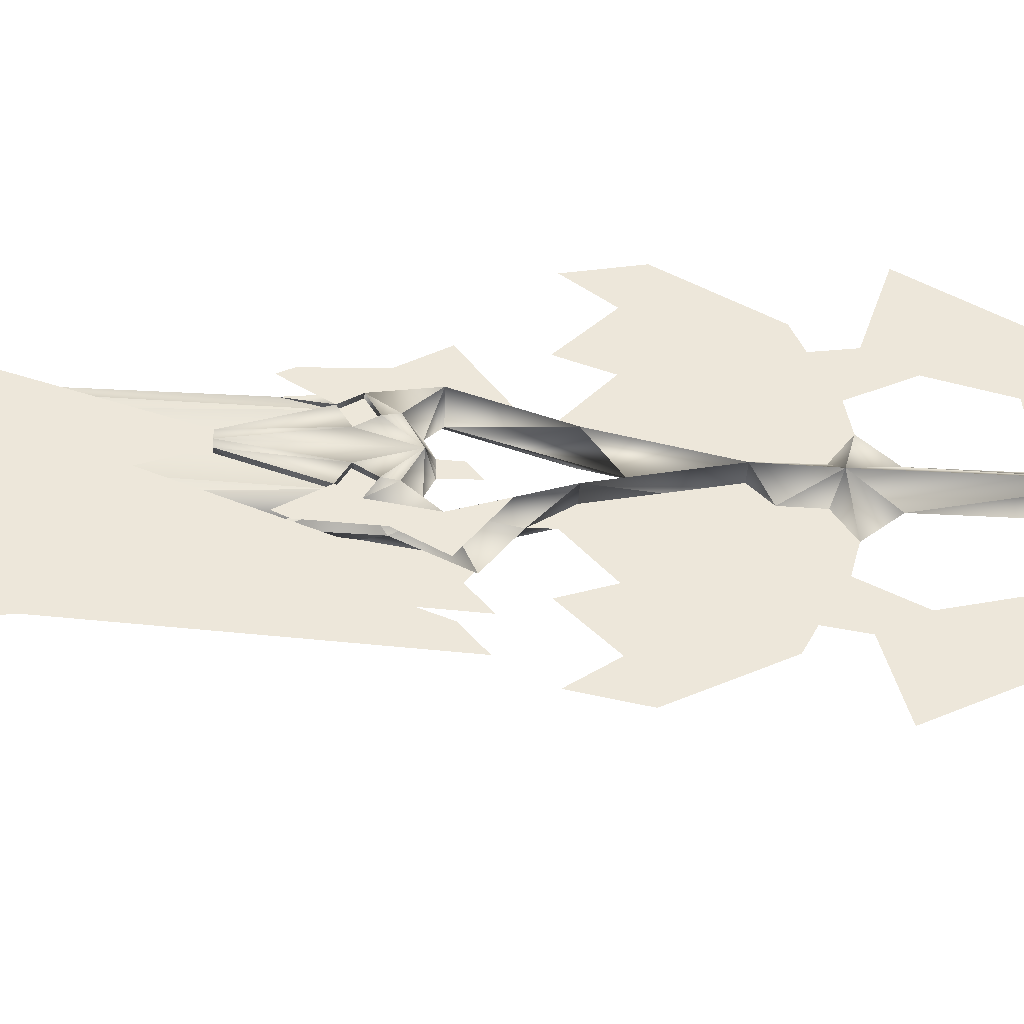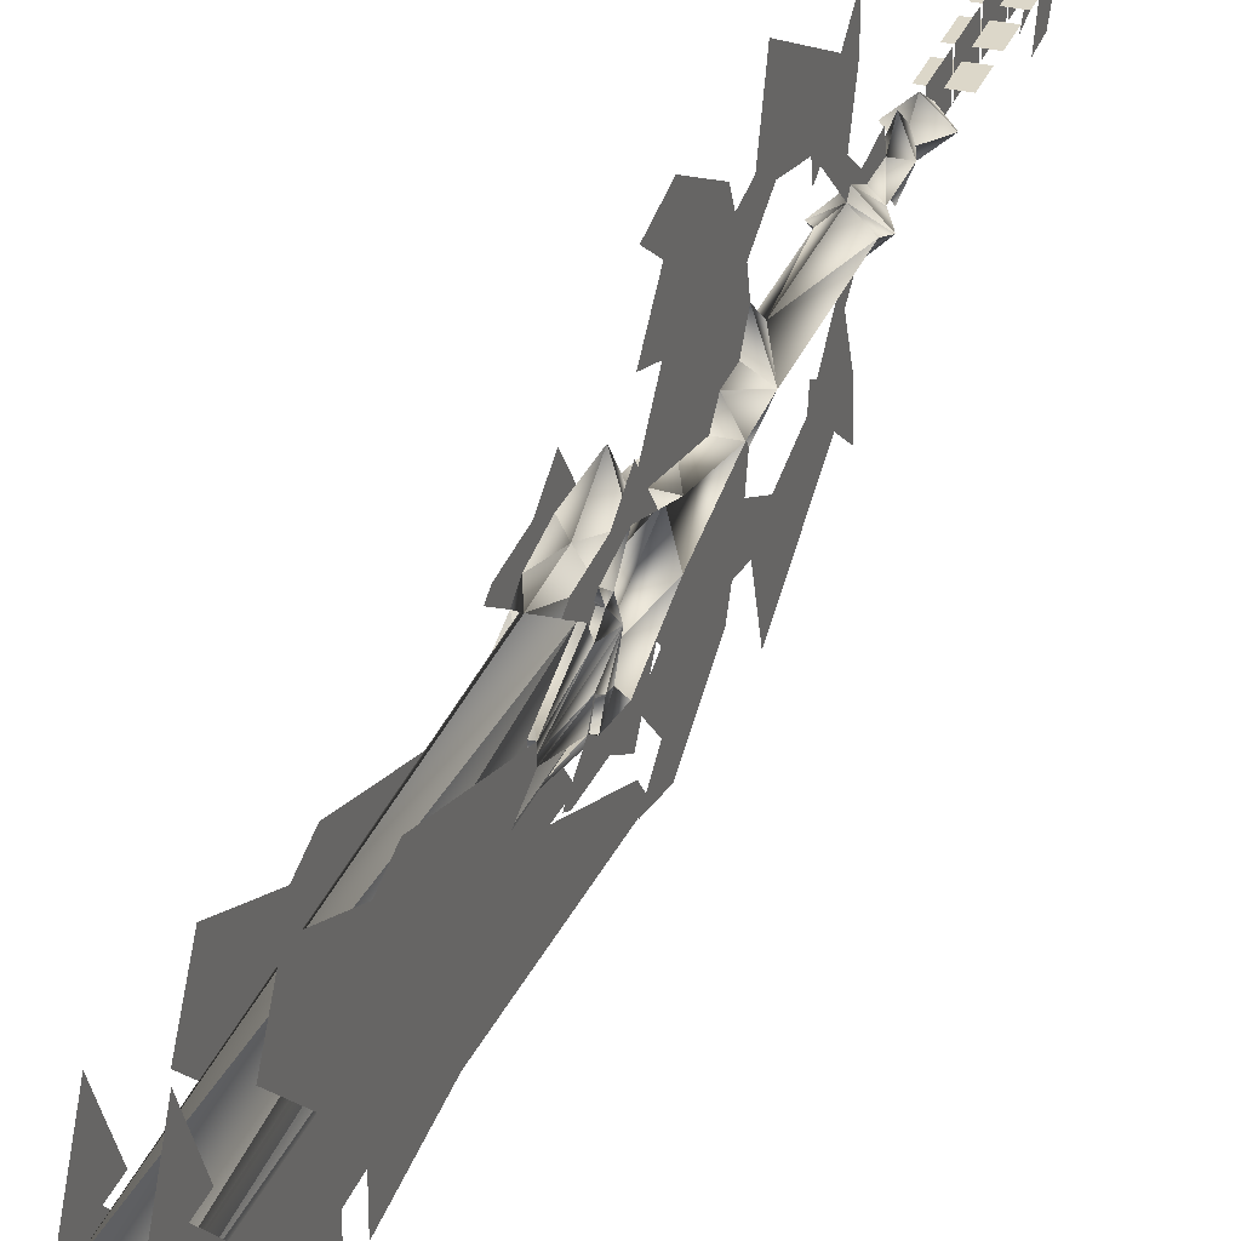
<metadata>
{"format":"obj","ext":"obj","renderer":"f3d","projection":"perspective","resolution":1024,"background":"white","views":[{"elev":-39.8,"azim":-93.9,"up":"+Z"},{"elev":30.3,"azim":-161.4,"up":"+Z"}]}
</metadata>
<code>
o mesh_mesh.032
v 0 -23.72 -5e-06
v 0 -20.88 1.859
v -2.033 -20.88 -4e-06
v 0 -41.86 -1.587
v -0.9888 -44.1 -9e-06
v 0 -43.23 2.506
v 0 -47.88 -1e-05
v 0 -42.54 -9e-06
v 0 -41.86 1.587
v 0.9888 -44.1 -9e-06
v 2.033 -20.88 -4e-06
v 0 -18.06 -4e-06
v 0 -20.88 -1.859
v -1.617 -33.53 -6e-06
v -1.617 -30.3 -6e-06
v 1.617 -30.3 -6e-06
v 1.617 -33.53 -7e-06
v 0 -36.73 1.614
v 1.617 -38.53 -8e-06
v -1.617 -38.53 -8e-06
v 1.617 -35.29 -8e-06
v -1.617 -35.29 -7e-06
v 0 -22.1 -1.614
v 0 -22.1 1.614
v 0 -31.74 1.614
v 0 -31.74 -1.614
v 0 -27.1 1.614
v 0 -27.1 -1.614
v 0 -36.73 -1.614
v 0 -32.09 1.614
v 0 -32.09 -1.614
v 0 -26.74 1.614
v 0 -26.74 -1.614
v 1.617 -28.54 -6e-06
v 1.617 -25.3 -5e-06
v -1.617 -25.3 -5e-06
v -1.617 -28.54 -6e-06
v 0 -40.33 1.617
v 0 -40.33 -1.617
v 0 -41.06 -1.099
v 0 -40.33 0.7813
v 0 -40.33 -0.7813
v 0 -37.09 1.617
v 0 -37.09 -1.617
v 0 -41.95 -5.872
v 0 -44.77 -5.692
v 0 -43.23 -2.506
v 0 -47.5 -1.465
v 0 -51 -1e-05
v 0 -47.5 1.465
v 0 -41.95 5.872
v 0 -44.77 5.692
v 0 -39.3 3.427
v 0 -41.06 1.099
v 0 -39.3 -3.427
v -1.712 75.71 -9.43
v 1.712 75.48 -7.031
v 0 26.28 -6.998
v 0 28.54 0.6958
v 0 26 -0.5615
v 0 26.92 0.6287
v 0 28.54 -0.6958
v 0 26.28 6.998
v 0 22.08 3.708
v 0 23.81 3.79
v 0 21.02 1.959
v 0 10.53 -1.498
v 0 12.08 3e-06
v 0 22.08 -3.708
v 0 21.02 -1.959
v 0 23.81 -3.79
v 0 18.44 4e-06
v 0 28.11 -2.976
v 0 6.116 -3.726
v 0 7.672 -1.547
v -1.596 6.919 1e-06
v 0 37.03 -4.581
v 0 28.54 6e-06
v 0 -20.31 -4e-06
v 0 -17.18 -2.597
v 0 31.03 4.694
v 0 37.03 4.581
v 0 29.21 1.984
v -1.712 29.22 6e-06
v 0 10.53 1.498
v 0 7.672 1.547
v 1.596 6.919 1e-06
v 0 6.116 3.726
v 0 3.653 1.596
v 1.596 -8.869 -1e-06
v 2.249 -9.513 -3e-06
v 0 3.653 -1.596
v -1.596 -8.869 -1e-06
v -2.249 -9.513 -2e-06
v 1.001 -17.18 -4e-06
v -1.001 -17.18 -4e-06
v -1.712 21.02 -1.959
v 1.712 12.08 2e-06
v 1.712 28.2 4.334
v -1.712 32.46 3.644
v -1.712 33.96 2.741
v -1.712 31.55 2.142
v 1.712 31.55 2.142
v -1.712 33.96 -2.741
v 1.712 33.96 -2.741
v 1.712 31.55 -2.142
v -1.712 33.05 -1.236
v 1.712 33.05 -1.236
v 1.712 21.02 -1.959
v 0 31.03 -4.694
v -1.712 12.08 3e-06
v -1.712 28.2 -4.334
v -1.712 30.47 -2.329
v 0.9888 -12.2 -3e-06
v -0.9888 -12.2 -2e-06
v 0 -17.18 2.597
v -1.712 84.69 -9.43
v 1.712 84.92 -7.031
v 1.712 80.2 -0.3479
v 1.712 21.02 1.959
v -1.712 30.47 2.329
v 0 28.11 2.976
v -1.712 21.02 1.959
v 1.712 77.46 -9.479
v -1.712 82.94 -9.479
v -1.712 84.03 -7.703
v 1.712 80.2 -2.091
v -1.712 77.92 -10.42
v 1.712 82.49 -10.42
v 1.712 80.2 -9.201
v 0.8301 29.22 6e-06
v 0 92.54 1.9e-05
v 0 30.33 -2.072
v 0 30.33 2.072
v 0 86.83 2.091
v -0.8301 29.22 6e-06
v 0 86.83 -2.091
v 0 29.21 -1.984
v 1.712 30.47 -2.329
v -1.712 40.36 9e-06
v 1.267 40.36 -0.6165
v -1.267 40.36 0.6165
v 1.267 80.2 -1.215
v 1.267 40.36 9e-06
v 0 100 2e-05
v -1.267 92.54 1.9e-05
v -1.267 40.36 9e-06
v -1.267 40.36 -0.6165
v 0 77.86 -4.581
v 1.267 33.96 -2.741
v -1.267 80.2 -1.215
v 0 86.83 -4.581
v 0 82.55 -4.581
v 0 86.83 4.581
v 1.267 40.36 0.6165
v 1.267 92.54 1.9e-05
v -1.712 69.1 8.591
v 1.712 69.1 8.591
v 1.712 72.15 3.931
v 1.712 25.46 -11.01
v 1.712 27.3 -8.869
v -1.712 25.46 -11.01
v -1.712 44.52 -2.106
v -1.712 27.3 -8.869
v -1.712 91.07 -1.297
v -1.712 96.66 -6.391
v 1.712 49.93 -9.607
v 1.712 60.83 -10.82
v 1.712 75.46 -0.9522
v 1.712 70.26 -18.47
v -1.712 60.83 -10.82
v 1.712 37.24 -4.709
v 1.712 40.36 -0.6165
v 1.712 77.92 -10.42
v 1.712 76.91 -13.49
v 1.712 80.2 -21.27
v 1.712 83.81 2.304
v 1.712 81.37 2.304
v -1.712 63.75 -12.22
v -1.712 75.48 -7.031
v -1.712 75.46 -0.9522
v -1.712 80.2 -0.3479
v -1.712 79.03 2.304
v -1.712 76.6 2.304
v -1.712 80.2 -21.27
v -1.712 60.88 -7.26
v -1.712 49.93 -9.607
v -1.712 24.52 3.119
v -1.712 36.16 -5.234
v -1.712 31.03 -5.463
v 1.712 37.24 4.709
v 1.712 32.46 3.644
v 1.712 32.46 -3.644
v 1.712 83.49 -13.49
v 1.712 84.69 -9.43
v 1.712 87.33 -9.589
v -1.712 72.15 3.931
v 0 -15.32 -0.9644
v 0 -12.2 -0.9674
v 0 -11.28 -2.231
v -1e-06 -10.69 -12.41
v 0 -10.47 -8.298
v 0 -8.881 -4.065
v 0 -7.504 -9.995
v 1e-06 -10.69 12.41
v 0 -8.881 4.065
v 0 -10.47 8.298
v 0 -7.505 9.995
v 1.712 31.03 -5.463
v 1.712 28.2 -4.334
v 1.712 24.52 -3.119
v 1.712 27.74 -7.294
v -1.267 33.05 -1.236
v -1.267 33.96 -2.741
v -1.267 32.46 -3.644
v -1.267 31.55 -2.142
v 1.267 31.55 -2.142
v 1.267 32.46 -3.644
v 1.267 33.05 -1.236
v -1.267 33.05 1.236
v -1.267 31.55 2.142
v -1.267 32.46 3.644
v -1.267 33.96 2.741
v 1.267 32.46 3.644
v 1.267 33.05 1.236
v 1.267 33.96 2.741
v 1.267 31.55 2.142
v -1.712 31.55 -2.142
v -1.712 28.2 4.334
v 1.712 90.15 -18.47
v 1.712 96.66 -12.22
v 0 -3.323 -5.017
v 0 -11.28 2.231
v 0 -9.513 2.249
v 0 -3.323 5.017
v 0 -4.486 5.612
v 0 -8.869 1.596
v 0 -9.513 -2.249
v 0 22.38 8.444
v 1e-06 18.71 12.06
v -1.712 70.26 -18.47
v -1.712 73.07 -9.589
v -1.712 90.15 -18.47
v -1.712 83.49 -13.49
v -1.712 37.24 -4.709
v -1.712 32.46 -3.644
v 1.712 24.52 3.119
v 1.712 27.74 7.294
v 0 22.38 -8.444
v -1e-06 18.71 -12.06
v -1.712 33.05 1.236
v 1.712 33.96 2.741
v 1.712 40.36 0.6165
v 1.712 82.94 -9.479
v 1.712 84.03 -7.703
v -1.712 80.2 -9.201
v -1.712 76.91 -13.49
v -1.712 66.06 -1.239
v 0 18.82 7.23
v 0 6.677 6.088
v 0 8.502 9.467
v 0 2.426 8.158
v 0 -3.006 6.803
v -1e-06 17.02 -15.37
v 0 9.449 -11.41
v 0 18.82 -7.23
v 0 8.502 -9.467
v 0 6.677 -6.088
v -1e-06 3.708 -15.85
v 0 -8.869 -1.596
v 0 -4.486 -5.612
v 0 -3.006 -6.803
v 0 5.576 -9.928
v 0 2.426 -8.158
v -1e-06 21.97 -14.39
v 1e-06 3.708 15.85
v 0 5.576 9.928
v 0 9.449 11.41
v 1e-06 17.02 15.37
v 1e-06 21.97 14.39
v 1.712 44.52 -2.106
v 1.712 56.39 5.521
v 1.712 59.7 4.566
v 1.712 60.88 -7.26
v 1.712 66.06 -1.239
v 1.712 63.75 -7.294
v 1.712 73.07 -9.589
v 1.712 63.75 -12.22
v -1.712 63.75 -7.294
v -1.712 59.7 4.566
v -1.712 56.39 5.521
v -1.712 40.36 -0.6165
v -1.712 96.66 -12.22
v -1.712 87.33 -9.589
v -1.712 84.92 -7.031
v -1.712 84.95 -0.9522
v -1.712 81.37 2.304
v -1.712 80.2 9.052
v -1.712 83.81 2.304
v 1.712 30.47 2.329
v 1.712 33.05 1.236
v 1.712 29.22 6e-06
v 1.712 40.36 9e-06
v 1.712 96.66 -6.391
v 1.712 91.07 -1.297
v 1.712 84.95 -0.9522
v 1.712 80.2 -8.048
v -1.712 76.38 -7.703
v -1.712 77.46 -9.479
v -1.712 80.2 -8.048
v -1.712 37.24 4.709
v -1.712 36.16 5.234
v -1.712 27.74 7.294
v -1.712 31.03 5.463
v -1.712 24.52 -3.119
v -1.712 27.74 -7.294
v -1.712 40.36 0.6165
v 1.712 76.38 -7.703
v 1.712 75.71 -9.43
v -1.712 80.2 -2.091
v 1.712 76.6 2.304
v 1.712 80.2 9.052
v 1.712 79.03 2.304
v 0 -15.06 2.808
v 0 -15.06 -2.808
v 0 -12.2 0.9674
v 0 -15.32 0.9644
v -1.712 82.49 -10.42
v 1.712 31.03 5.463
v 1.712 36.16 5.234
v 1.712 36.16 -5.234
v 0 -41.86 -1.587
v 0 -43.23 2.506
v 0 -47.88 -1e-05
v 0 -42.54 -9e-06
v 0 -41.86 1.587
v -1.617 -33.53 -6e-06
v -1.617 -30.3 -6e-06
v 1.617 -30.3 -6e-06
v 1.617 -33.53 -7e-06
v 0 -36.73 1.614
v 1.617 -38.53 -8e-06
v -1.617 -38.53 -8e-06
v 1.617 -35.29 -8e-06
v -1.617 -35.29 -7e-06
v 0 -22.1 -1.614
v 0 -22.1 1.614
v 0 -31.74 1.614
v 0 -31.74 -1.614
v 0 -27.1 1.614
v 0 -27.1 -1.614
v 0 -36.73 -1.614
v 0 -32.09 1.614
v 0 -32.09 -1.614
v 0 -26.74 1.614
v 0 -26.74 -1.614
v 1.617 -28.54 -6e-06
v 1.617 -25.3 -5e-06
v -1.617 -25.3 -5e-06
v -1.617 -28.54 -6e-06
v 0 -40.33 1.617
v 0 -40.33 -1.617
v 0 -41.06 -1.099
v 0 -40.33 0.7813
v 0 -40.33 -0.7813
v 0 -37.09 1.617
v 0 -37.09 -1.617
v 0 -41.95 -5.872
v 0 -44.77 -5.692
v 0 -43.23 -2.506
v 0 -47.5 -1.465
v 0 -51 -1e-05
v 0 -47.5 1.465
v 0 -41.95 5.872
v 0 -44.77 5.692
v 0 -39.3 3.427
v 0 -41.06 1.099
v 0 -39.3 -3.427
v 0 22.08 3.708
v 0 23.81 3.79
v 0 21.02 1.959
v 0 10.53 -1.498
v 0 12.08 3e-06
v 0 22.08 -3.708
v 0 21.02 -1.959
v 0 23.81 -3.79
v 0 6.116 -3.726
v 0 7.672 -1.547
v 0 10.53 1.498
v 0 7.672 1.547
v 0 6.116 3.726
v 0 -15.32 -0.9644
v 0 -12.2 -0.9674
v 0 -11.28 -2.231
v -1e-06 -10.69 -12.41
v 0 -10.47 -8.298
v 0 -8.881 -4.065
v 0 -7.504 -9.995
v 1e-06 -10.69 12.41
v 0 -8.881 4.065
v 0 -10.47 8.298
v 0 -7.505 9.995
v 0 -3.323 -5.017
v 0 -11.28 2.231
v 0 -9.513 2.249
v 0 -3.323 5.017
v 0 -4.486 5.612
v 0 -8.869 1.596
v 0 -9.513 -2.249
v 0 22.38 8.444
v 1e-06 18.71 12.06
v 0 22.38 -8.444
v -1e-06 18.71 -12.06
v 0 18.82 7.23
v 0 6.677 6.088
v 0 8.502 9.467
v 0 2.426 8.158
v 0 -3.006 6.803
v -1e-06 17.02 -15.37
v 0 9.449 -11.41
v 0 18.82 -7.23
v 0 8.502 -9.467
v 0 6.677 -6.088
v -1e-06 3.708 -15.85
v 0 -8.869 -1.596
v 0 -4.486 -5.612
v 0 -3.006 -6.803
v 0 5.576 -9.928
v 0 2.426 -8.158
v -1e-06 21.97 -14.39
v 1e-06 3.708 15.85
v 0 5.576 9.928
v 0 9.449 11.41
v 1e-06 17.02 15.37
v 1e-06 21.97 14.39
v 0 -15.06 2.808
v 0 -15.06 -2.808
v 0 -12.2 0.9674
v 0 -15.32 0.9644
f 1 13 11
f 1 2 3
f 47 4 10
f 9 8 5
f 6 7 10
f 7 47 10
f 7 5 47
f 5 4 47
f 5 8 4
f 8 10 4
f 8 9 10
f 9 6 10
f 9 5 6
f 5 7 6
f 1 11 2
f 11 12 2
f 11 13 12
f 1 3 13
f 3 12 13
f 3 2 12
f 17 14 15
f 16 17 15
f 29 18 30
f 19 22 20
f 21 22 19
f 23 33 24
f 25 27 26
f 26 27 28
f 29 30 31
f 32 24 33
f 34 36 35
f 37 36 34
f 9 6 53
f 38 43 41
f 39 42 44
f 8 42 40
f 8 41 42
f 41 43 42
f 42 43 44
f 45 46 47
f 47 46 48
f 47 48 7
f 7 48 49
f 7 49 50
f 51 6 52
f 6 50 52
f 6 7 50
f 53 54 9
f 54 8 9
f 54 41 8
f 8 40 4
f 4 40 55
f 4 55 47
f 340 338 337
f 339 338 340
f 352 353 341
f 342 343 345
f 344 342 345
f 346 347 356
f 348 349 350
f 349 351 350
f 352 354 353
f 355 356 347
f 357 358 359
f 360 357 359
f 336 376 333
f 361 364 366
f 362 367 365
f 335 363 365
f 335 365 364
f 364 365 366
f 365 367 366
f 368 370 369
f 370 371 369
f 370 334 371
f 334 372 371
f 334 373 372
f 374 375 333
f 333 375 373
f 333 373 334
f 376 336 377
f 377 336 335
f 377 335 364
f 335 332 363
f 332 378 363
f 332 370 378
f 57 119 180
f 180 56 57
f 210 109 71
f 71 58 210
f 111 98 67
f 85 98 111
f 61 59 62
f 60 61 62
f 229 123 65
f 63 229 65
f 64 66 65
f 70 67 68
f 69 70 71
f 68 66 85
f 121 102 84
f 72 109 73
f 74 75 87
f 88 86 76
f 105 193 77
f 302 78 62
f 246 104 77
f 105 77 104
f 228 113 84
f 238 199 115
f 95 79 80
f 81 99 192
f 91 234 114
f 326 115 327
f 101 100 82
f 82 252 101
f 59 83 84
f 67 76 111
f 76 85 111
f 76 86 85
f 86 87 85
f 86 88 87
f 88 89 87
f 88 76 89
f 76 93 89
f 76 92 93
f 92 270 93
f 92 90 270
f 90 91 270
f 90 237 91
f 237 234 91
f 237 94 234
f 85 87 98
f 87 67 98
f 87 75 67
f 75 76 67
f 75 74 76
f 74 92 76
f 74 87 92
f 87 90 92
f 87 89 90
f 89 237 90
f 89 93 237
f 93 94 237
f 93 270 94
f 270 238 94
f 270 91 238
f 238 115 94
f 115 234 94
f 115 326 234
f 326 114 234
f 326 327 114
f 327 95 114
f 327 116 95
f 116 79 95
f 116 96 79
f 96 80 79
f 96 198 80
f 198 95 80
f 198 114 95
f 97 98 111
f 98 123 111
f 98 120 123
f 120 65 123
f 120 99 65
f 99 63 65
f 99 81 63
f 81 229 63
f 81 100 229
f 99 83 300
f 83 302 300
f 83 59 302
f 59 78 302
f 59 84 78
f 84 62 78
f 84 138 62
f 138 302 62
f 138 139 302
f 102 100 192
f 100 252 192
f 100 101 252
f 101 301 252
f 101 251 301
f 251 103 301
f 251 102 103
f 102 192 103
f 104 246 105
f 246 193 105
f 246 228 193
f 228 106 193
f 228 107 106
f 107 108 106
f 107 104 108
f 104 105 108
f 98 97 109
f 97 71 109
f 97 112 71
f 112 58 71
f 112 110 58
f 110 210 58
f 110 193 210
f 123 72 111
f 72 97 111
f 72 73 97
f 73 112 97
f 73 138 112
f 138 113 112
f 138 84 113
f 91 114 238
f 114 199 238
f 114 198 199
f 198 115 199
f 198 96 115
f 96 327 115
f 96 116 327
f 129 117 195
f 117 118 195
f 117 295 118
f 295 119 118
f 295 182 119
f 182 180 119
f 173 140 303
f 140 253 303
f 140 317 253
f 317 252 253
f 317 101 252
f 109 72 98
f 72 120 98
f 72 122 120
f 122 99 120
f 122 83 99
f 84 83 121
f 83 229 121
f 83 122 229
f 122 123 229
f 122 72 123
f 254 307 310
f 310 307 124
f 310 124 309
f 309 124 308
f 310 125 254
f 254 125 126
f 254 126 255
f 255 126 127
f 126 320 127
f 127 320 308
f 127 308 318
f 318 308 124
f 57 56 319
f 56 174 319
f 56 128 174
f 128 256 174
f 174 256 130
f 256 129 130
f 256 328 129
f 328 117 129
f 135 131 132
f 131 137 132
f 131 133 137
f 133 136 137
f 131 135 134
f 135 136 134
f 135 132 136
f 132 137 136
f 109 210 73
f 210 138 73
f 210 139 138
f 193 110 77
f 110 246 77
f 110 112 246
f 104 292 105
f 292 173 105
f 292 140 173
f 252 82 192
f 82 81 192
f 82 100 81
f 143 150 149
f 141 150 143
f 223 146 142
f 156 145 154
f 141 143 144
f 143 156 144
f 143 152 156
f 152 145 156
f 152 146 145
f 146 154 145
f 146 223 154
f 223 82 154
f 147 151 148
f 151 214 148
f 151 149 214
f 149 77 214
f 149 150 77
f 142 146 147
f 146 151 147
f 146 152 151
f 152 153 151
f 152 143 153
f 82 226 154
f 226 156 154
f 226 155 156
f 155 144 156
f 157 258 290
f 283 285 158
f 285 159 158
f 167 281 160
f 161 160 281
f 162 163 187
f 163 162 164
f 165 166 294
f 167 168 284
f 119 169 57
f 170 175 287
f 129 176 194
f 186 171 187
f 101 100 311
f 105 193 172
f 284 283 167
f 167 283 282
f 281 282 253
f 281 253 173
f 169 285 57
f 57 285 287
f 57 287 319
f 319 287 175
f 319 175 174
f 174 175 176
f 130 176 129
f 177 322 178
f 178 322 119
f 178 119 306
f 179 289 242
f 242 289 258
f 180 258 181
f 180 181 182
f 182 181 183
f 182 183 298
f 298 183 184
f 185 256 328
f 185 328 244
f 165 295 296
f 290 186 187
f 291 163 317
f 188 313 229
f 229 314 100
f 100 314 312
f 246 189 190
f 246 190 112
f 112 190 316
f 191 330 192
f 192 329 99
f 99 329 248
f 210 209 193
f 169 119 323
f 323 119 322
f 129 194 195
f 195 194 196
f 195 196 118
f 182 297 296
f 124 307 318
f 319 124 318
f 197 258 157
f 198 199 200
f 204 201 202
f 202 203 204
f 205 207 208
f 206 208 207
f 128 309 256
f 128 56 309
f 212 209 210
f 210 211 212
f 216 213 214
f 214 215 216
f 217 218 150
f 150 219 217
f 220 221 223
f 222 223 221
f 224 227 226
f 225 226 227
f 112 113 246
f 113 228 246
f 107 140 292
f 292 104 107
f 121 229 100
f 102 121 100
f 230 196 194
f 231 304 196
f 232 272 271
f 233 234 206
f 235 263 236
f 206 234 237
f 200 238 203
f 239 240 259
f 241 242 257
f 294 243 244
f 294 117 295
f 104 245 246
f 247 99 248
f 108 105 173
f 249 250 266
f 251 84 102
f 252 301 253
f 176 130 174
f 129 254 130
f 129 195 254
f 195 255 254
f 195 118 255
f 118 127 255
f 118 119 127
f 119 57 127
f 182 320 180
f 182 295 320
f 295 126 320
f 295 117 126
f 117 125 126
f 117 328 125
f 328 256 125
f 185 128 256
f 185 257 128
f 257 56 128
f 257 242 56
f 242 180 56
f 242 258 180
f 259 261 260
f 262 276 263
f 250 264 265
f 266 265 267
f 266 267 268
f 272 269 204
f 270 271 203
f 271 204 203
f 271 272 204
f 272 274 269
f 274 273 269
f 274 268 273
f 268 267 273
f 266 250 265
f 250 275 264
f 237 236 206
f 236 208 206
f 236 263 208
f 263 276 208
f 262 277 276
f 262 260 277
f 260 261 277
f 259 278 261
f 259 240 278
f 240 279 278
f 240 280 279
f 281 167 282
f 284 285 283
f 284 286 285
f 286 287 285
f 286 288 287
f 289 186 258
f 186 290 258
f 187 291 290
f 187 163 291
f 163 292 317
f 293 294 166
f 294 295 165
f 295 182 296
f 182 298 297
f 298 299 297
f 99 300 192
f 300 103 192
f 300 302 103
f 302 301 103
f 302 303 301
f 303 253 301
f 304 305 196
f 305 118 196
f 305 306 118
f 306 119 118
f 193 139 210
f 193 106 139
f 106 302 139
f 106 108 302
f 108 303 302
f 108 173 303
f 255 307 254
f 307 130 254
f 307 124 130
f 124 174 130
f 124 319 174
f 260 85 259
f 268 75 67
f 266 70 69
f 180 308 56
f 308 309 56
f 308 310 309
f 310 256 309
f 310 125 256
f 64 259 66
f 259 85 66
f 260 86 85
f 260 88 86
f 311 100 312
f 229 313 314
f 315 112 316
f 246 245 189
f 228 84 107
f 84 140 107
f 84 251 140
f 251 317 140
f 251 101 317
f 266 67 70
f 266 268 67
f 268 74 75
f 255 127 307
f 127 318 307
f 127 57 318
f 57 319 318
f 125 310 126
f 310 320 126
f 310 308 320
f 308 180 320
f 321 323 322
f 238 270 203
f 324 327 233
f 233 326 234
f 325 198 200
f 200 199 238
f 233 327 326
f 294 244 117
f 244 328 117
f 329 192 330
f 192 252 191
f 193 331 172
f 193 209 331
f 379 380 381
f 385 383 382
f 384 386 385
f 383 389 381
f 392 394 393
f 398 396 395
f 396 398 397
f 399 402 401
f 400 401 402
f 403 426 427
f 404 400 405
f 406 407 418
f 394 397 409
f 410 414 411
f 412 421 413
f 414 415 416
f 417 418 431
f 413 420 419
f 421 422 420
f 421 423 422
f 427 398 424
f 425 397 426
f 426 397 398
f 426 398 427
f 427 424 429
f 429 424 428
f 429 428 423
f 423 428 422
f 421 420 413
f 413 419 430
f 408 400 407
f 407 400 402
f 407 402 418
f 418 402 431
f 417 431 432
f 417 432 415
f 415 432 416
f 414 416 433
f 414 433 411
f 411 433 434
f 411 434 435
f 415 414 389
f 423 382 388
f 421 384 385
f 379 381 414
f 414 381 389
f 415 389 390
f 415 390 391
f 421 385 382
f 421 382 423
f 423 388 387
f 409 397 425
f 436 404 439
f 404 405 438
f 437 394 392
f 394 409 393
f 404 438 439

</code>
